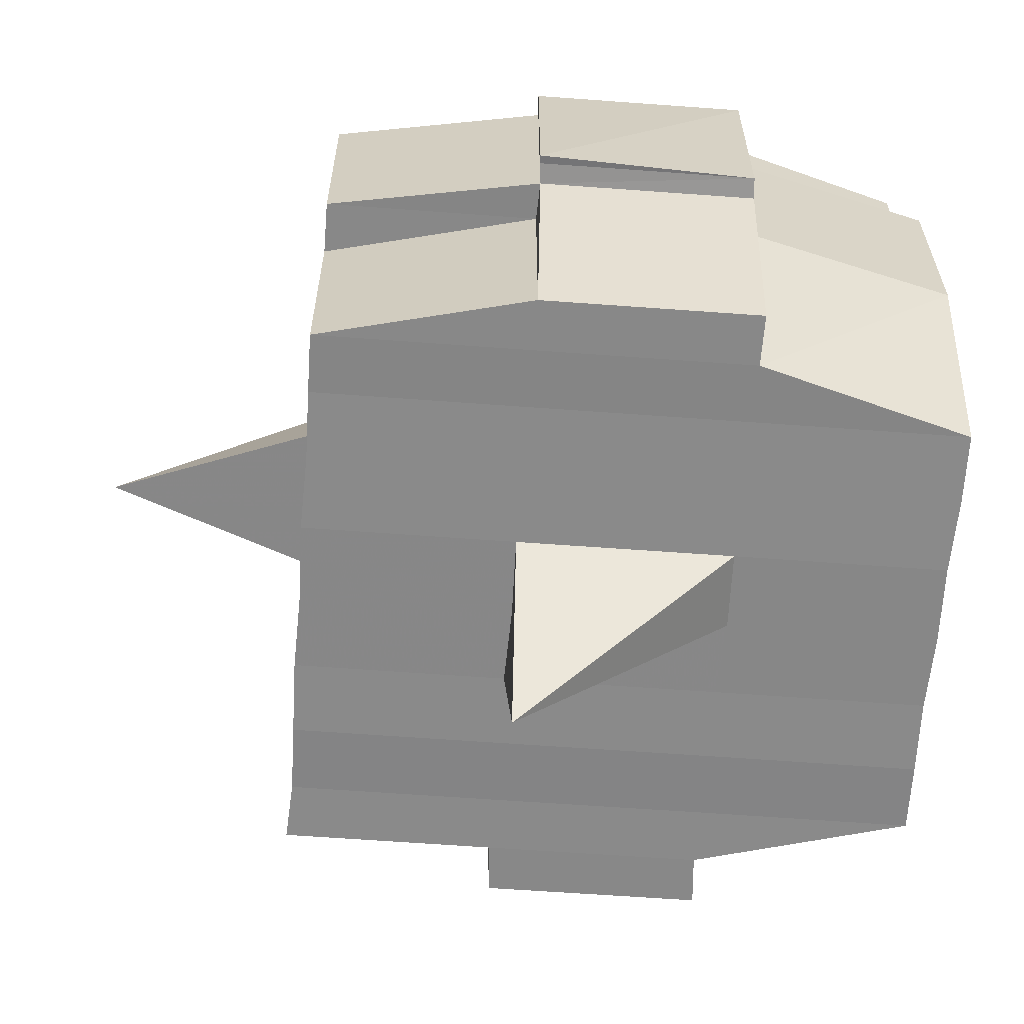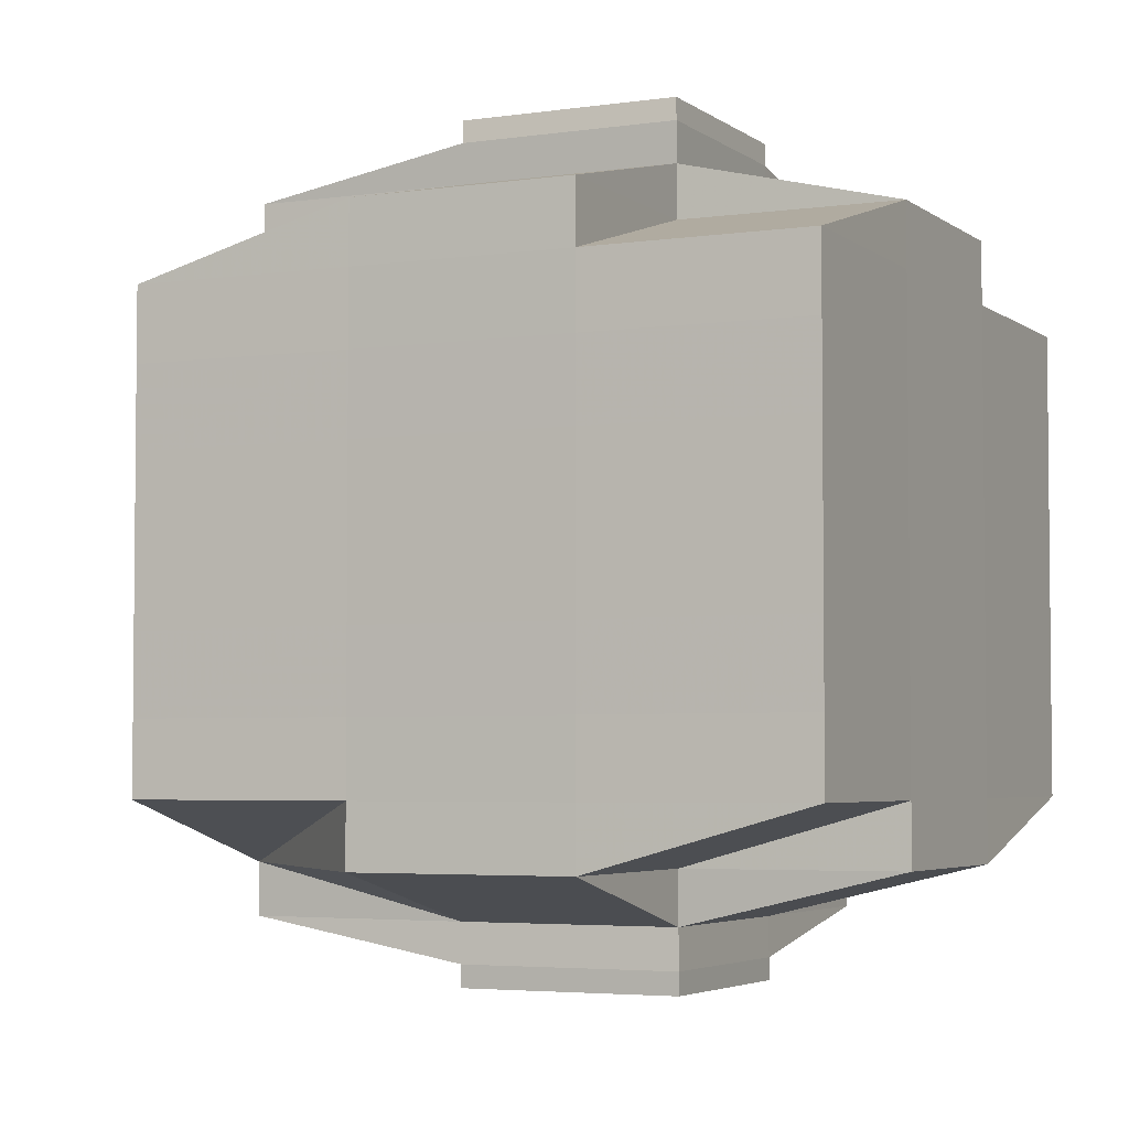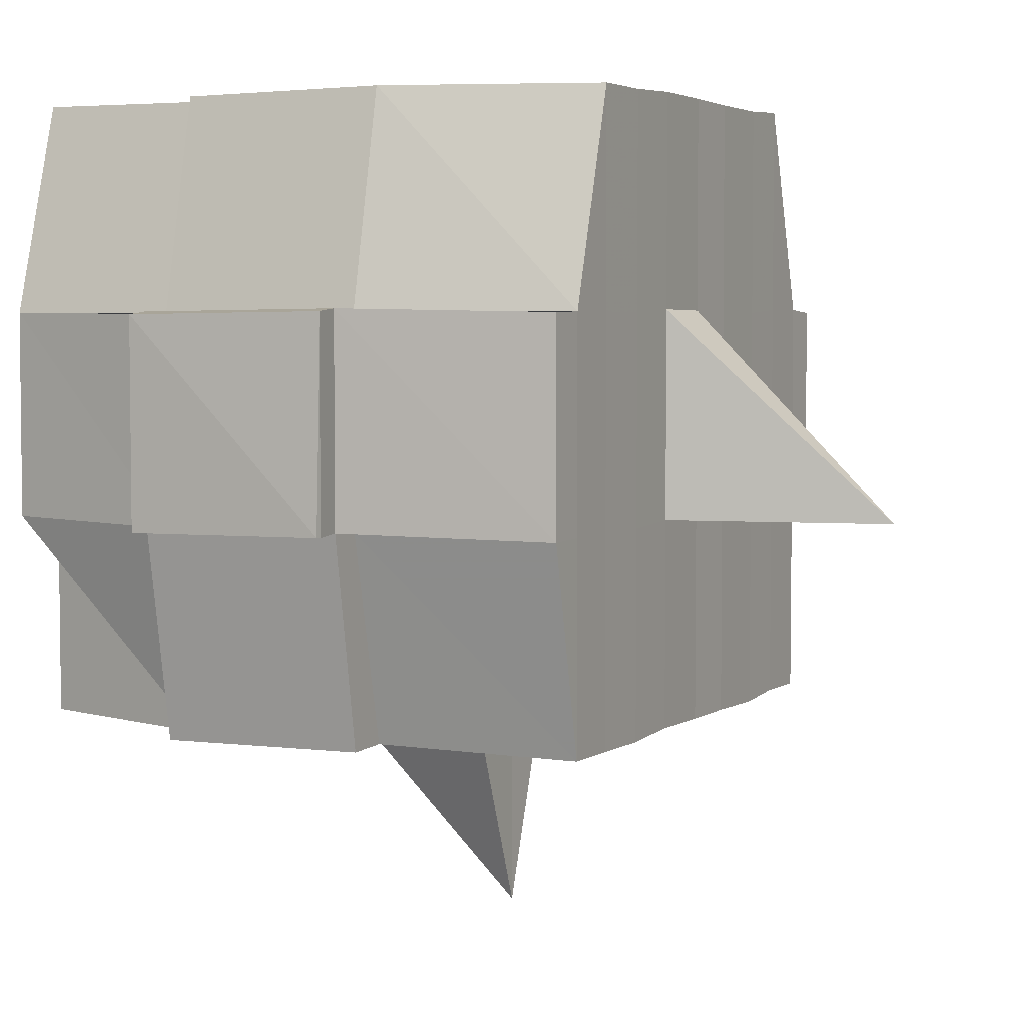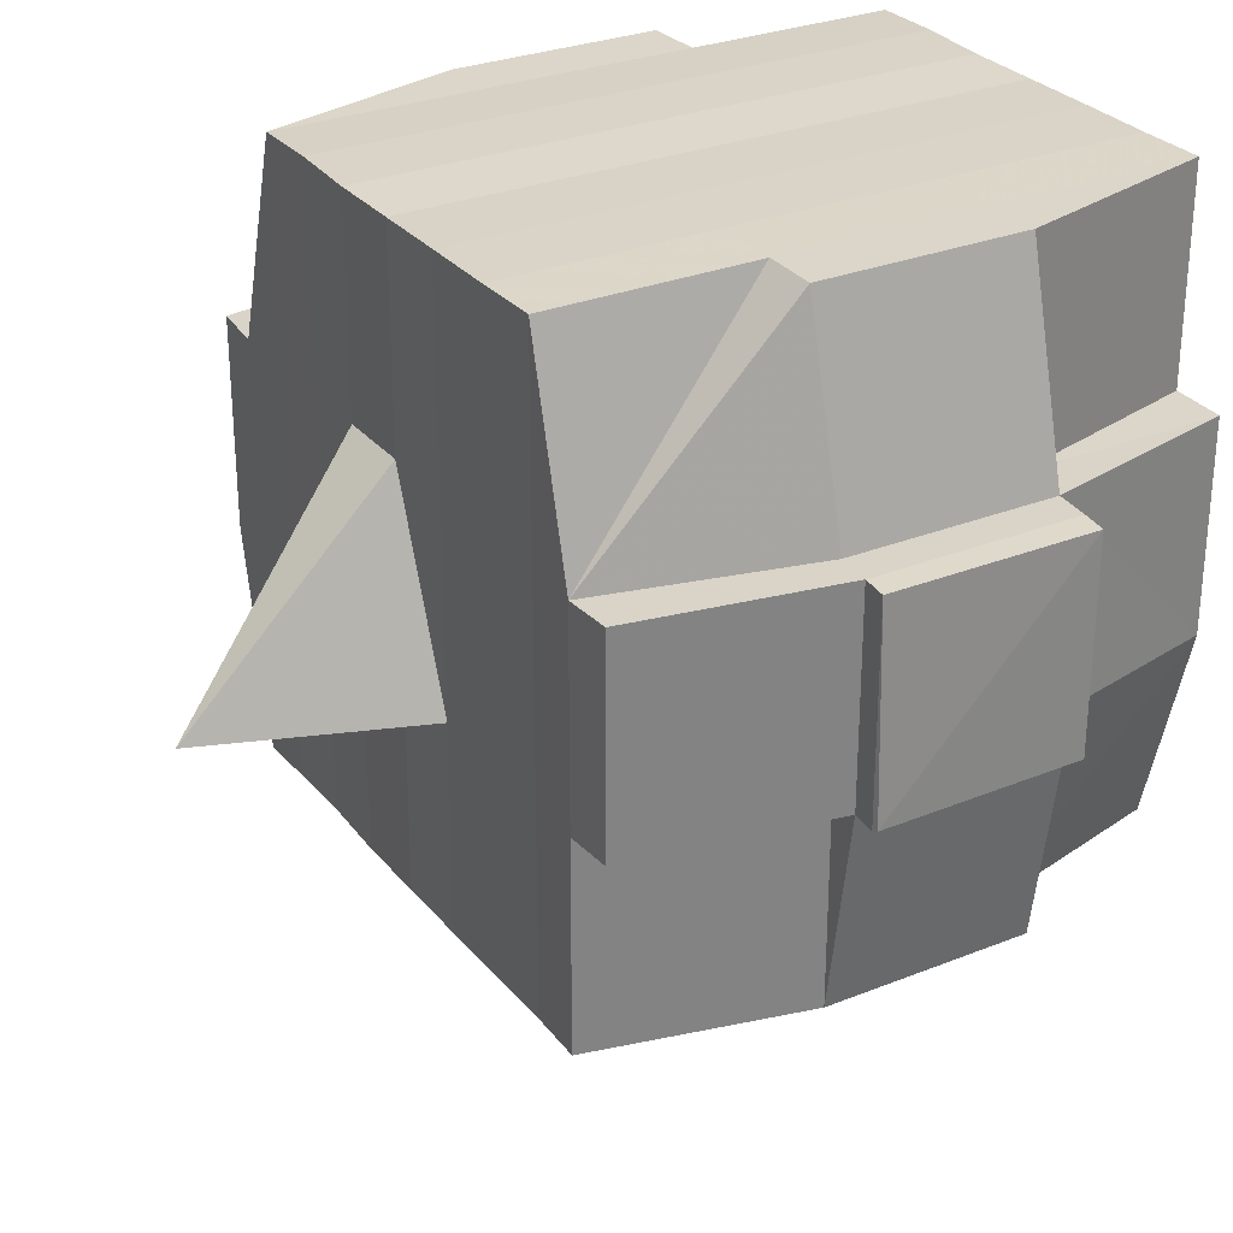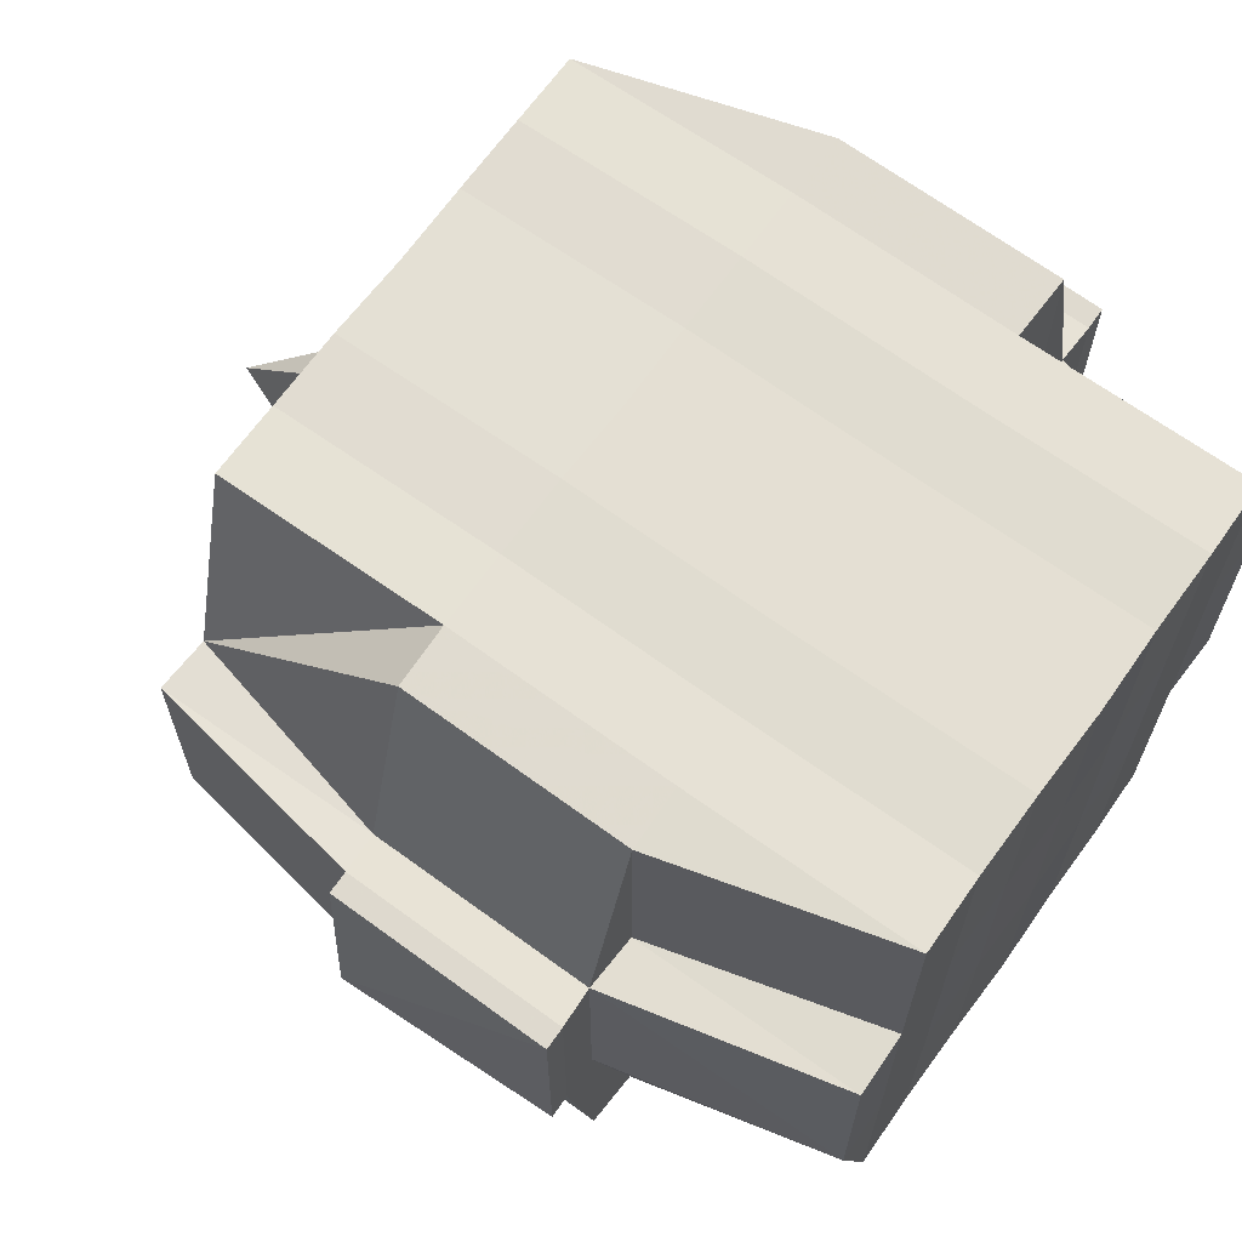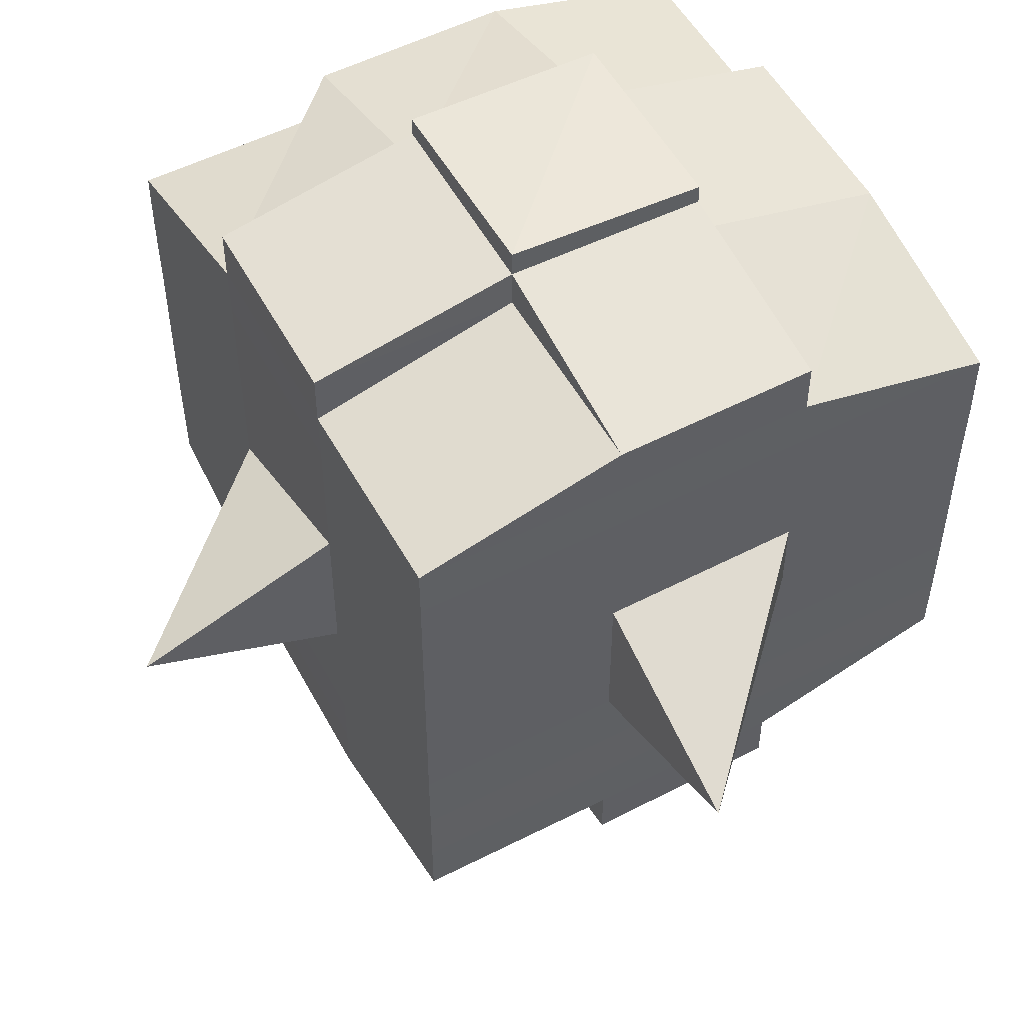
<metadata>
{"format":"obj","ext":"obj","renderer":"f3d","projection":"perspective","resolution":1024,"background":"white","views":[{"elev":-62.8,"azim":-4.3,"up":"+Y"},{"elev":-4.1,"azim":115.4,"up":"+Z"},{"elev":4.3,"azim":-153.6,"up":"+Y"},{"elev":29.1,"azim":-30.8,"up":"+Y"},{"elev":67.3,"azim":35.9,"up":"+Y"},{"elev":52.6,"azim":-28.5,"up":"+Z"}]}
</metadata>
<code>
o 3797
v 2158 1893 17.52
v 2158 1893 17.52
v 2158 1893 17.52
v 2158 1893 17.52
v 2158 1893 17.52
v 2158 1893 17.52
v 2158 1893 17.52
v 2158 1893 17.52
v 2158 1893 17.52
v 2158 1893 17.52
v 2158 1893 17.52
v 2158 1893 17.52
v 2158 1893 17.52
v 2158 1893 17.52
v 2158 1893 17.52
v 2158 1893 17.52
v 2158 1893 17.52
v 2158 1893 17.52
v 2158 1893 17.52
v 2158 1893 17.52
v 2158 1893 17.52
v 2158 1893 17.52
v 2158 1893 17.52
v 2158 1893 17.52
v 2158 1893 17.53
v 2158 1893 17.52
v 2158 1893 17.52
v 2158 1893 17.52
v 2158 1893 17.52
v 2158 1893 17.52
v 2158 1893 17.53
v 2158 1893 17.53
v 2158 1893 17.53
v 2158 1893 17.53
v 2158 1893 17.53
v 2158 1893 17.54
v 2158 1893 17.53
v 2158 1893 17.53
v 2158 1893 17.53
v 2158 1893 17.53
v 2158 1893 17.54
v 2158 1893 17.53
v 2158 1893 17.53
v 2158 1893 17.53
v 2158 1893 17.54
v 2158 1893 17.54
v 2158 1893 17.53
v 2158 1893 17.53
v 2158 1893 17.53
v 2158 1893 17.52
v 2158 1893 17.53
v 2158 1893 17.53
v 2158 1893 17.53
v 2158 1893 17.53
v 2158 1893 17.54
v 2158 1893 17.53
v 2158 1893 17.53
v 2158 1893 17.53
v 2158 1893 17.53
v 2158 1893 17.54
v 2158 1893 17.54
v 2158 1893 17.53
v 2158 1893 17.54
v 2158 1893 17.54
v 2158 1893 17.54
v 2158 1893 17.55
v 2158 1893 17.54
v 2158 1893 17.55
v 2158 1893 17.55
v 2158 1893 17.54
v 2158 1893 17.54
v 2158 1893 17.55
v 2158 1893 17.54
v 2158 1893 17.55
v 2158 1893 17.55
v 2158 1893 17.54
v 2158 1893 17.55
v 2158 1893 17.55
v 2158 1893 17.55
v 2158 1893 17.55
v 2158 1893 17.55
v 2158 1893 17.55
v 2158 1893 17.55
v 2158 1893 17.55
v 2158 1893 17.55
v 2158 1893 17.55
v 2158 1893 17.55
v 2158 1893 17.55
v 2158 1893 17.55
v 2158 1893 17.55
v 2158 1893 17.55
v 2158 1893 17.55
v 2158 1893 17.55
v 2158 1893 17.55
v 2158 1893 17.55
v 2158 1893 17.55
v 2158 1893 17.55
v 2158 1893 17.55
v 2158 1893 17.55
v 2158 1893 17.55
v 2158 1893 17.55
v 2158 1893 17.55
v 2158 1893 17.55
v 2158 1893 17.55
v 2158 1893 17.55
v 2158 1893 17.55
v 2158 1893 17.55
v 2158 1893 17.55
v 2158 1893 17.55
v 2158 1893 17.55
v 2158 1893 17.55
v 2158 1893 17.55
v 2158 1893 17.55
v 2158 1893 17.55
v 2158 1893 17.55
v 2158 1893 17.55
v 2158 1893 17.55
v 2158 1893 17.55
v 2158 1893 17.55
v 2158 1893 17.55
v 2158 1893 17.55
v 2158 1893 17.55
v 2158 1893 17.55
v 2158 1893 17.55
v 2158 1893 17.55
v 2158 1893 17.54
v 2158 1893 17.55
v 2158 1893 17.55
v 2158 1893 17.54
v 2158 1893 17.54
v 2158 1893 17.54
v 2158 1893 17.54
v 2158 1893 17.55
v 2158 1893 17.54
v 2158 1893 17.54
v 2158 1893 17.53
v 2158 1893 17.54
v 2158 1893 17.54
v 2158 1893 17.54
v 2158 1893 17.53
v 2158 1893 17.53
v 2158 1893 17.53
v 2158 1893 17.53
v 2158 1893 17.53
v 2158 1893 17.53
v 2158 1893 17.53
v 2158 1893 17.53
v 2158 1893 17.53
v 2158 1893 17.53
v 2158 1893 17.53
v 2158 1893 17.52
v 2158 1893 17.53
v 2158 1893 17.52
v 2158 1893 17.52
v 2158 1893 17.52
v 2158 1893 17.52
v 2158 1893 17.52
v 2158 1893 17.52
v 2158 1893 17.52
v 2158 1893 17.52
v 2158 1893 17.52
v 2158 1893 17.52
v 2158 1893 17.52
v 2158 1893 17.53
v 2158 1893 17.52
v 2158 1893 17.53
v 2158 1893 17.52
v 2158 1893 17.52
v 2158 1893 17.52
v 2158 1893 17.52
v 2158 1893 17.52
v 2158 1893 17.52
v 2158 1893 17.52
v 2158 1893 17.52
v 2158 1893 17.52
v 2158 1893 17.52
v 2158 1893 17.52
v 2158 1893 17.52
v 2158 1893 17.52
v 2158 1893 17.52
v 2158 1893 17.52
v 2158 1893 17.52
v 2158 1893 17.52
v 2158 1893 17.52
v 2158 1893 17.52
v 2158 1893 17.52
v 2158 1893 17.52
v 2158 1893 17.52
v 2158 1893 17.52
v 2158 1893 17.52
v 2158 1893 17.52
v 2158 1893 17.52
v 2158 1893 17.52
v 2158 1893 17.52
v 2158 1893 17.52
v 2158 1893 17.52
v 2158 1893 17.52
v 2158 1893 17.52
v 2158 1893 17.52
v 2158 1893 17.52
v 2158 1893 17.52
v 2158 1893 17.52
v 2158 1893 17.52
v 2158 1893 17.52
v 2158 1893 17.52
v 2158 1893 17.52
v 2158 1893 17.52
v 2158 1893 17.53
v 2158 1893 17.53
v 2158 1893 17.53
v 2158 1893 17.53
v 2158 1893 17.52
v 2158 1893 17.53
v 2158 1893 17.53
v 2158 1893 17.53
v 2158 1893 17.53
v 2158 1893 17.53
v 2158 1893 17.53
v 2158 1893 17.53
v 2158 1893 17.54
v 2158 1893 17.53
v 2158 1893 17.53
v 2158 1893 17.53
v 2158 1893 17.54
v 2158 1893 17.54
v 2158 1893 17.54
v 2158 1893 17.54
v 2158 1893 17.53
v 2158 1893 17.54
v 2158 1893 17.55
v 2158 1893 17.54
v 2158 1893 17.54
v 2158 1893 17.54
v 2158 1893 17.55
v 2158 1893 17.55
v 2158 1893 17.55
v 2158 1893 17.55
v 2158 1893 17.54
v 2158 1893 17.55
v 2158 1893 17.55
v 2158 1893 17.55
v 2158 1893 17.55
v 2158 1893 17.55
v 2158 1893 17.55
v 2158 1893 17.55
v 2158 1893 17.55
v 2158 1893 17.55
v 2158 1893 17.55
v 2158 1893 17.55
v 2158 1893 17.55
v 2158 1893 17.55
v 2158 1893 17.55
v 2158 1893 17.55
v 2158 1893 17.55
v 2158 1893 17.54
v 2158 1893 17.55
v 2158 1893 17.55
v 2158 1893 17.55
v 2158 1893 17.55
v 2158 1893 17.55
v 2158 1893 17.55
v 2158 1893 17.55
v 2158 1893 17.55
v 2158 1893 17.55
v 2158 1893 17.55
v 2158 1893 17.55
v 2158 1893 17.55
v 2158 1893 17.55
v 2158 1893 17.55
v 2158 1893 17.55
v 2158 1893 17.54
v 2158 1893 17.54
v 2158 1893 17.54
v 2158 1893 17.54
v 2158 1893 17.53
v 2158 1893 17.53
v 2158 1893 17.53
v 2158 1893 17.54
v 2158 1893 17.54
v 2158 1893 17.55
v 2158 1893 17.54
v 2158 1893 17.54
v 2158 1893 17.53
v 2158 1893 17.53
v 2158 1893 17.53
v 2158 1893 17.53
v 2158 1893 17.53
v 2158 1893 17.53
v 2158 1893 17.53
v 2158 1893 17.53
v 2158 1893 17.53
v 2158 1893 17.53
v 2158 1893 17.52
v 2158 1893 17.53
v 2158 1893 17.53
v 2158 1893 17.52
v 2158 1893 17.52
v 2158 1893 17.52
v 2158 1893 17.52
v 2158 1893 17.52
v 2158 1893 17.52
v 2158 1893 17.52
v 2158 1893 17.52
v 2158 1893 17.52
v 2158 1893 17.52
v 2158 1893 17.52
v 2158 1893 17.52
v 2158 1893 17.52
v 2158 1893 17.52
v 2158 1893 17.52
v 2158 1893 17.52
v 2158 1893 17.52
v 2158 1893 17.52
v 2158 1893 17.52
v 2158 1893 17.52
v 2158 1893 17.52
v 2158 1893 17.52
v 2158 1893 17.52
v 2158 1893 17.52
v 2158 1893 17.53
v 2158 1893 17.53
v 2158 1893 17.53
v 2158 1893 17.53
v 2158 1893 17.54
v 2158 1893 17.53
v 2158 1893 17.53
v 2158 1893 17.53
v 2158 1893 17.53
v 2158 1893 17.54
v 2158 1893 17.55
v 2158 1893 17.55
v 2158 1893 17.55
v 2158 1893 17.55
v 2158 1893 17.55
v 2158 1893 17.55
v 2158 1893 17.55
v 2158 1893 17.55
v 2158 1893 17.55
v 2158 1893 17.55
v 2158 1893 17.55
f 1 2 3
f 4 5 2
f 6 7 3
f 8 9 6
f 10 11 5
f 12 13 4
f 13 14 15
f 16 12 17
f 10 18 19
f 18 20 11
f 21 18 22
f 23 24 18
f 24 25 26
f 27 26 18
f 18 26 28
f 26 29 28
f 29 30 28
f 26 31 29
f 25 32 31
f 33 31 26
f 32 34 35
f 34 36 37
f 38 35 31
f 39 40 38
f 40 41 42
f 42 43 44
f 45 46 43
f 31 35 47
f 31 47 29
f 29 47 30
f 35 48 47
f 47 49 50
f 48 51 49
f 47 48 52
f 53 54 48
f 54 55 56
f 56 57 51
f 58 56 48
f 48 56 59
f 60 61 57
f 56 60 62
f 63 60 56
f 36 64 63
f 63 65 60
f 64 66 65
f 67 65 63
f 66 68 69
f 65 70 60
f 60 70 71
f 65 69 70
f 72 69 65
f 70 73 61
f 69 74 70
f 74 75 73
f 70 74 76
f 74 77 75
f 69 78 74
f 79 78 69
f 78 80 74
f 79 81 82
f 83 84 77
f 85 86 81
f 87 86 88
f 89 88 90
f 91 92 84
f 93 94 92
f 95 96 91
f 97 98 94
f 96 98 99
f 100 99 101
f 102 95 103
f 104 97 105
f 106 104 107
f 108 106 80
f 105 109 110
f 111 112 109
f 113 111 114
f 115 113 116
f 116 105 117
f 116 110 118
f 119 116 120
f 80 116 121
f 121 116 122
f 80 121 123
f 121 122 124
f 123 121 124
f 124 118 125
f 124 125 126
f 127 128 123
f 123 124 129
f 129 126 130
f 129 124 131
f 132 123 129
f 133 123 132
f 134 127 132
f 132 129 135
f 135 130 136
f 135 129 137
f 138 132 135
f 76 132 138
f 139 134 138
f 138 135 140
f 140 136 141
f 140 135 142
f 143 138 140
f 71 138 143
f 144 139 143
f 143 140 145
f 145 141 146
f 145 140 147
f 148 143 145
f 62 143 148
f 149 144 148
f 148 145 150
f 150 146 151
f 150 145 152
f 153 151 154
f 155 154 156
f 157 158 156
f 159 160 158
f 161 162 155
f 163 150 162
f 164 150 163
f 164 148 150
f 59 148 164
f 165 164 163
f 52 164 165
f 166 149 164
f 167 166 165
f 165 168 169
f 170 169 171
f 170 165 172
f 30 165 170
f 28 30 170
f 28 170 173
f 173 171 174
f 173 170 175
f 176 174 177
f 176 173 178
f 179 173 180
f 181 182 173
f 178 183 184
f 185 186 176
f 187 185 188
f 189 190 183
f 189 191 190
f 192 193 189
f 9 192 194
f 175 189 194
f 194 195 7
f 196 197 195
f 198 199 197
f 200 198 189
f 201 200 189
f 201 202 200
f 200 203 198
f 202 203 200
f 204 202 205
f 203 206 191
f 207 208 202
f 202 209 203
f 152 209 202
f 208 210 209
f 209 211 203
f 203 211 212
f 211 213 206
f 209 214 211
f 147 214 209
f 210 215 214
f 214 216 211
f 216 217 213
f 211 216 218
f 214 219 216
f 142 219 214
f 215 220 219
f 219 221 216
f 221 222 217
f 216 221 223
f 219 224 221
f 137 224 219
f 220 225 224
f 224 226 221
f 226 227 222
f 221 226 228
f 224 229 226
f 225 230 229
f 131 229 224
f 229 231 226
f 231 232 227
f 226 231 233
f 229 234 231
f 235 234 229
f 234 236 231
f 236 237 232
f 231 236 238
f 235 239 240
f 241 242 239
f 243 242 244
f 245 244 246
f 247 248 236
f 248 249 250
f 251 250 236
f 236 250 252
f 250 253 252
f 252 253 254
f 252 254 255
f 250 256 253
f 117 256 250
f 249 257 256
f 257 258 259
f 114 259 256
f 258 260 261
f 256 261 262
f 256 262 263
f 259 101 264
f 265 264 266
f 265 266 267
f 268 103 265
f 269 102 265
f 270 267 271
f 270 265 72
f 253 265 270
f 254 253 270
f 254 270 272
f 272 270 67
f 272 271 273
f 255 254 272
f 255 272 274
f 274 272 45
f 274 273 275
f 276 275 277
f 278 255 274
f 238 255 278
f 279 280 255
f 281 279 278
f 278 282 283
f 284 283 285
f 233 278 284
f 284 278 286
f 287 281 284
f 228 284 288
f 289 287 288
f 288 284 290
f 290 277 291
f 288 290 292
f 292 290 33
f 292 291 293
f 294 288 292
f 223 288 294
f 295 289 294
f 294 292 296
f 296 292 27
f 296 293 297
f 298 297 299
f 300 299 301
f 302 303 301
f 304 305 303
f 306 307 300
f 308 296 307
f 309 296 308
f 198 309 308
f 309 294 296
f 218 294 309
f 310 309 311
f 312 295 309
f 313 314 315
f 314 316 317
f 313 318 319
f 320 321 322
f 323 324 321
f 325 326 327
f 328 329 326
f 330 331 332
f 333 334 335
f 336 337 338
f 338 339 340

</code>
